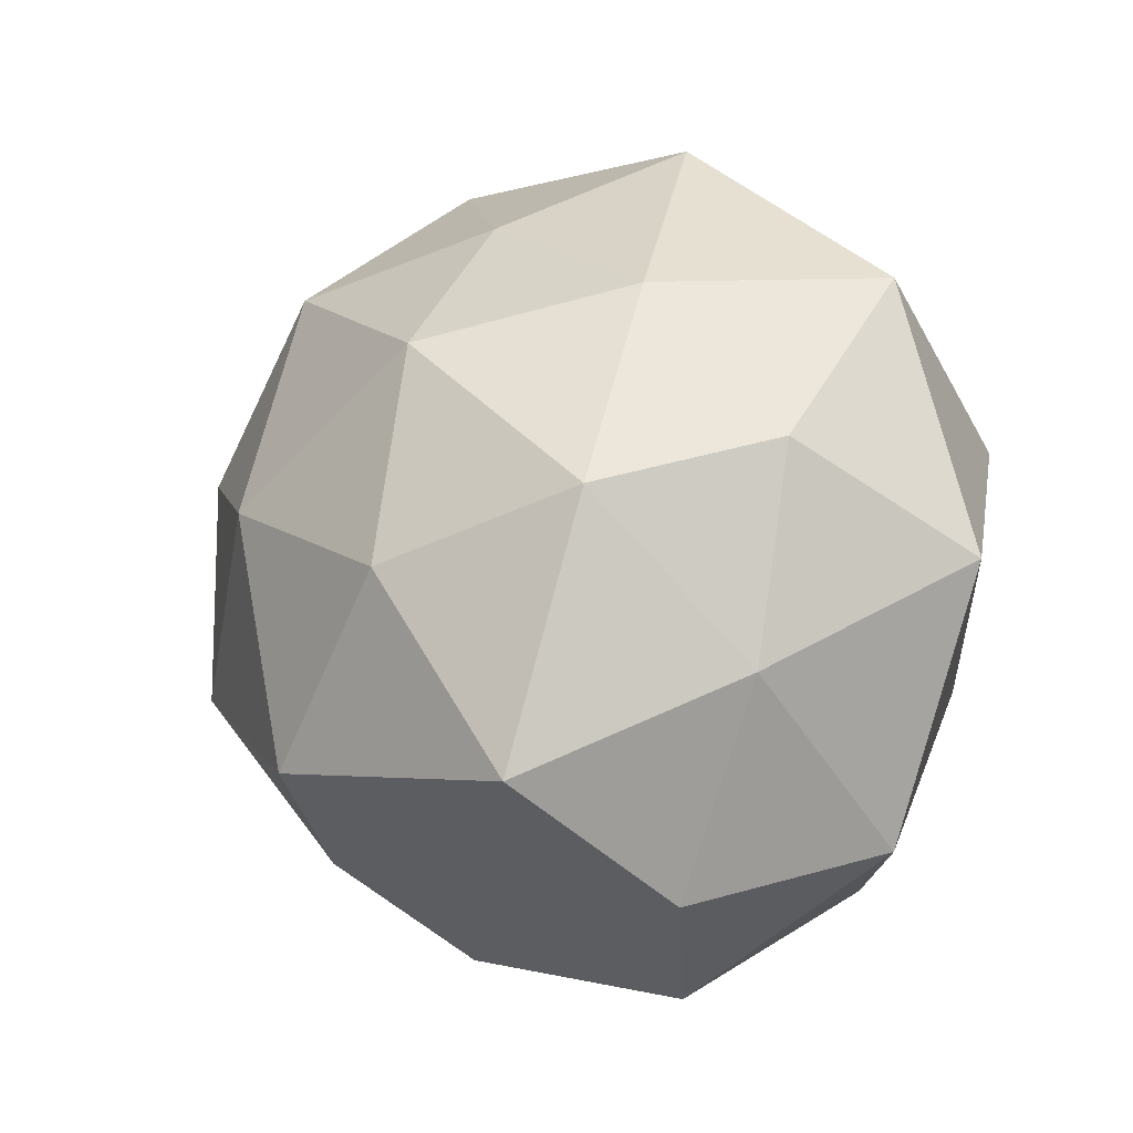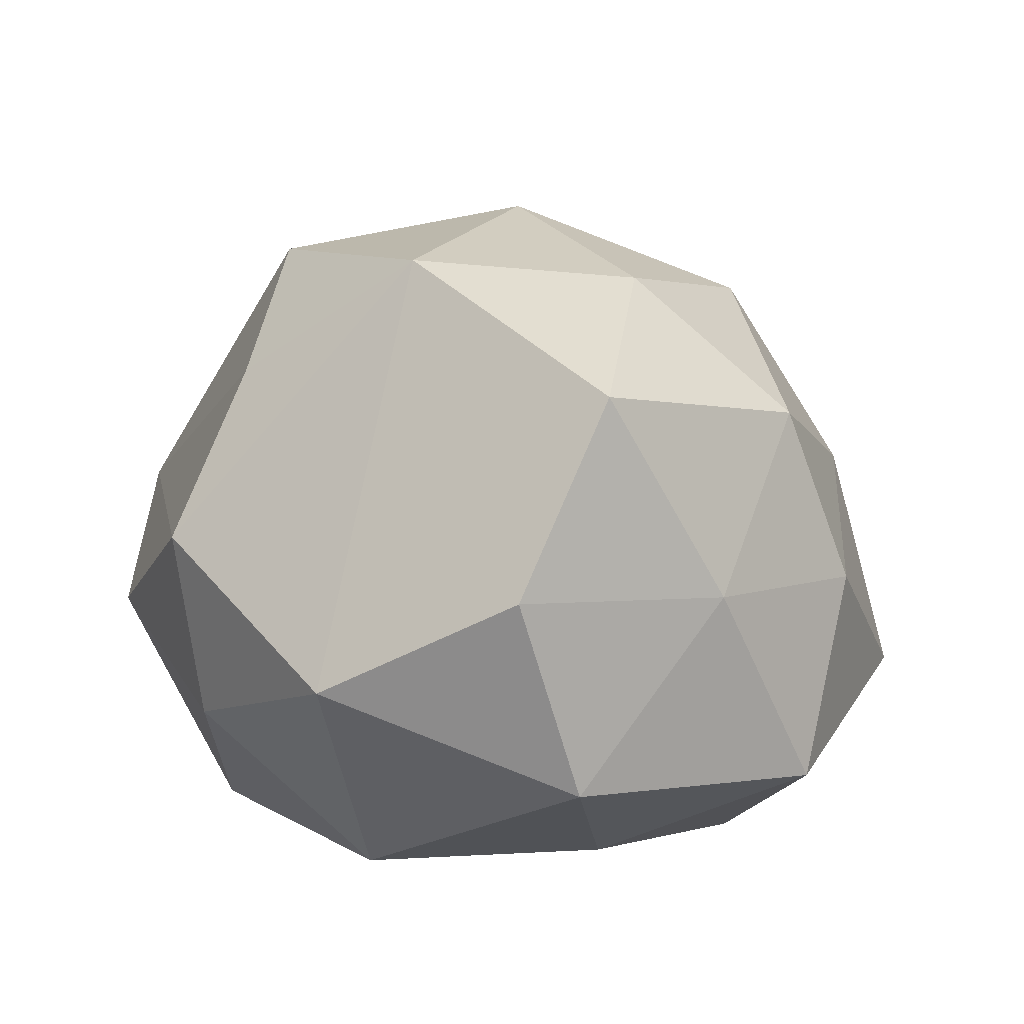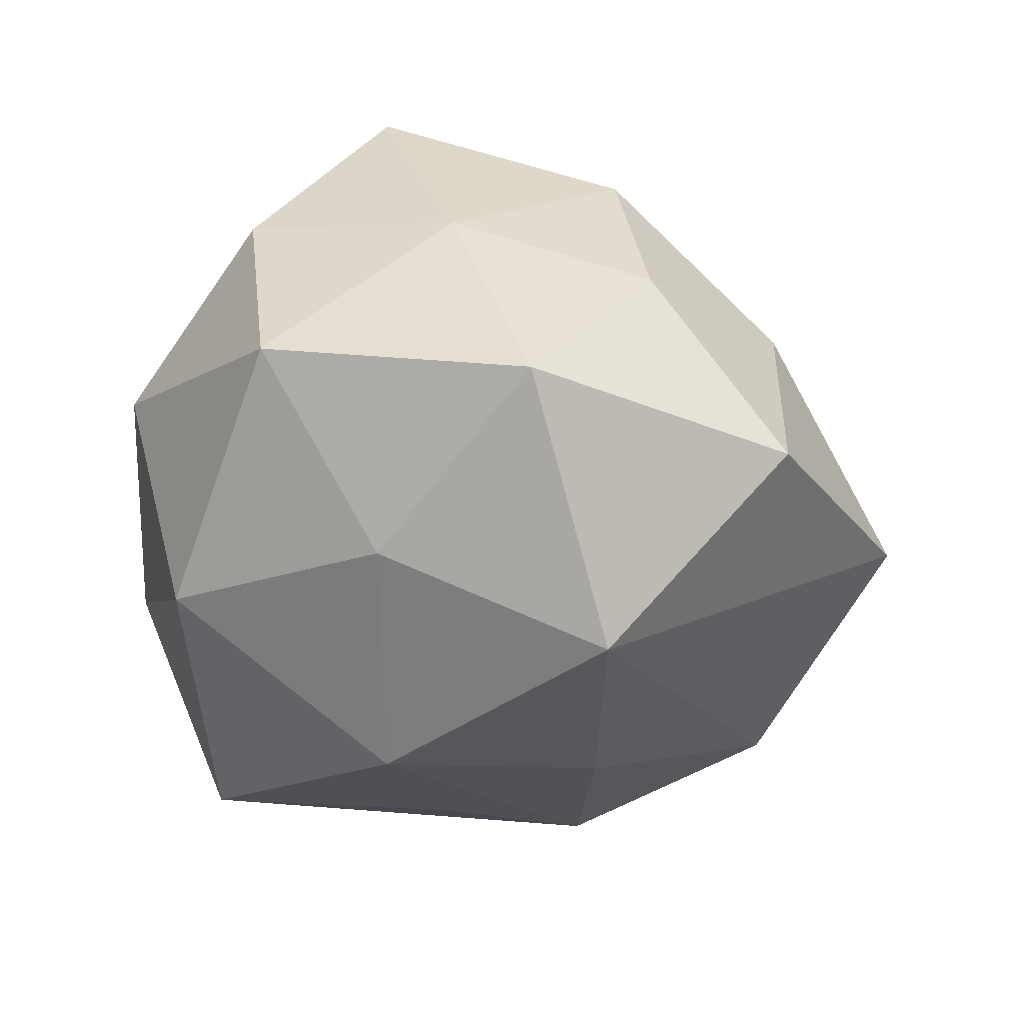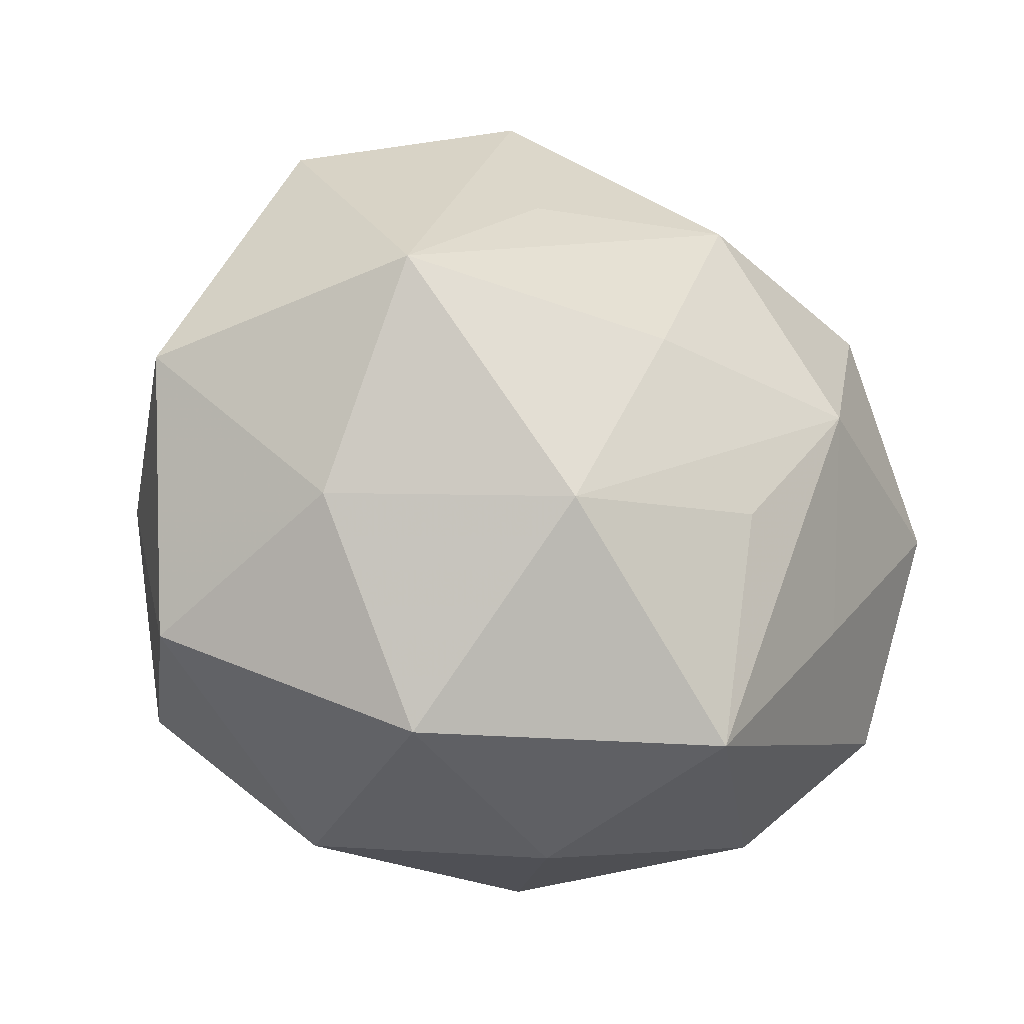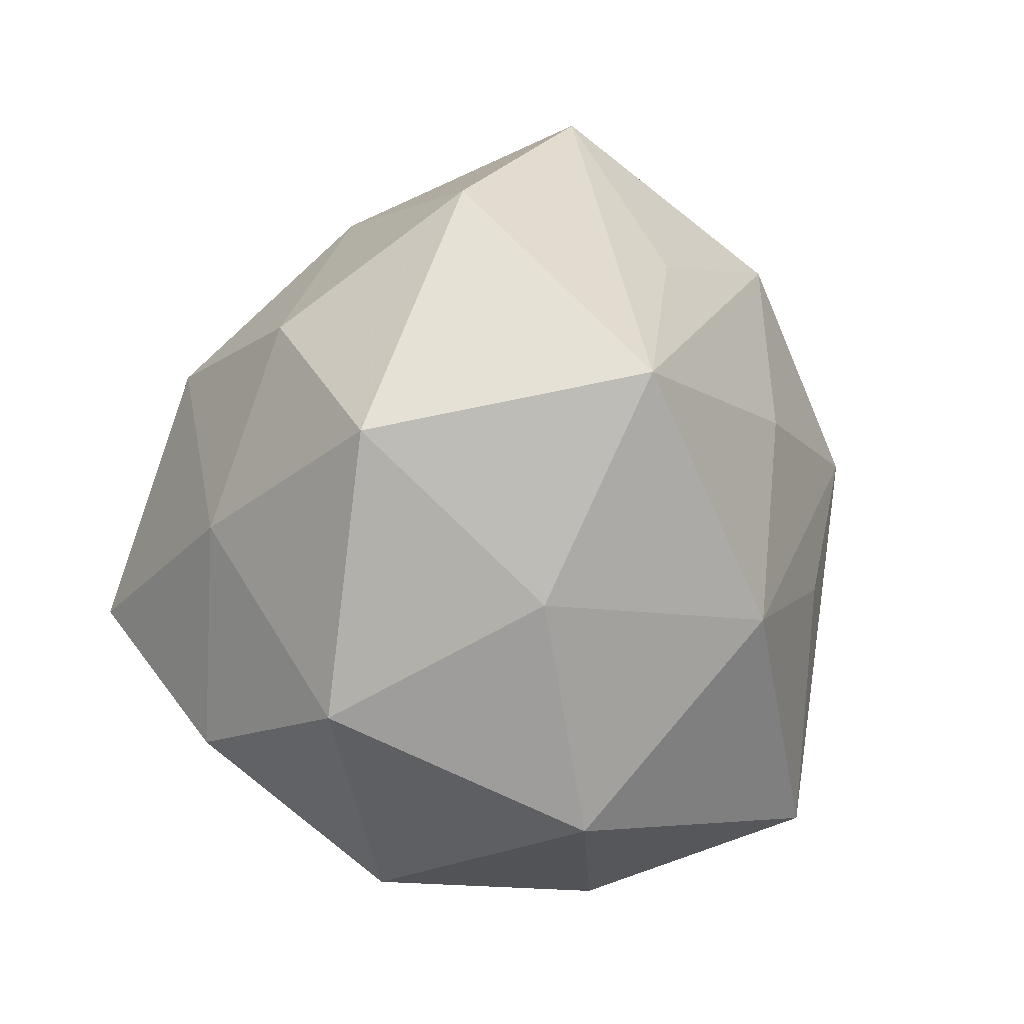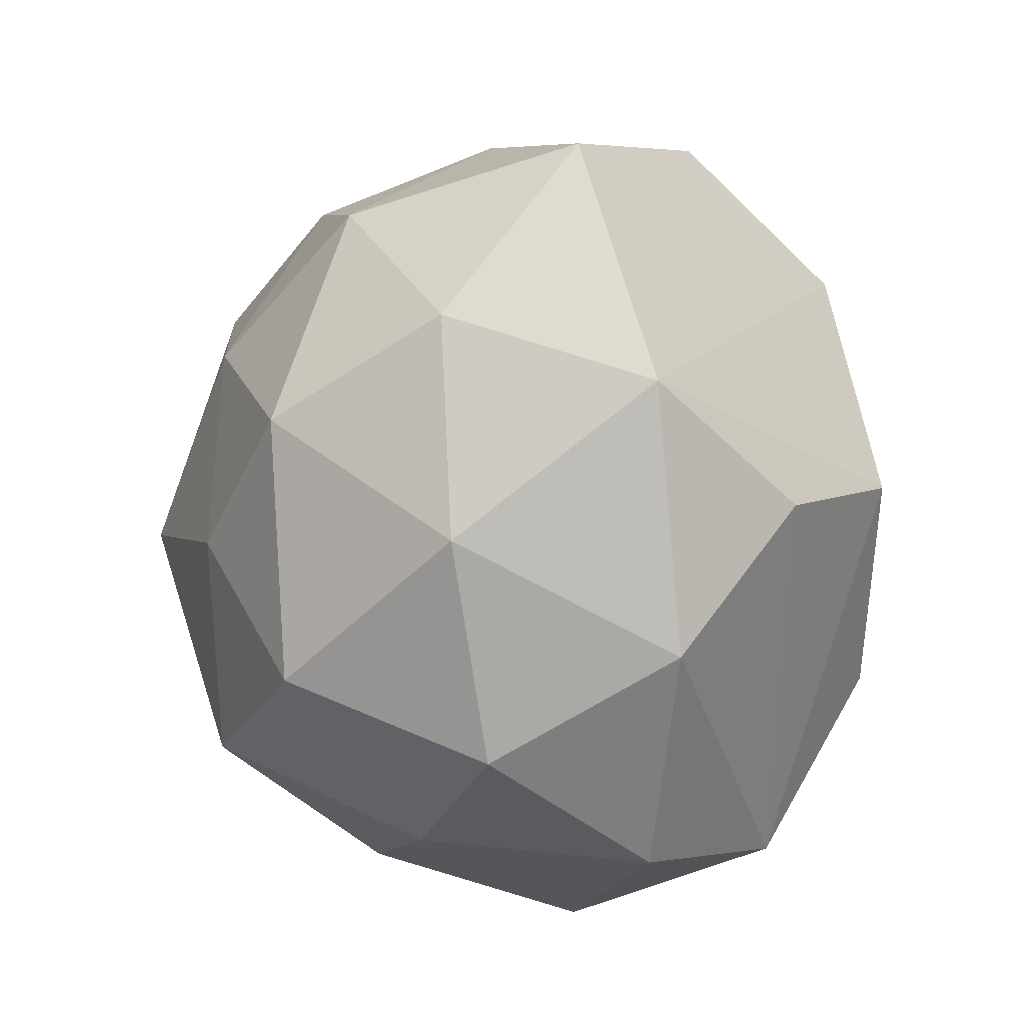
<metadata>
{"format":"obj","ext":"obj","renderer":"f3d","projection":"perspective","resolution":1024,"background":"white","views":[{"elev":9.7,"azim":52.6,"up":"+Y"},{"elev":29.6,"azim":54.2,"up":"+Z"},{"elev":-32.8,"azim":94.7,"up":"+Z"},{"elev":-20.3,"azim":155.9,"up":"+Y"},{"elev":-2.7,"azim":123.4,"up":"+Y"},{"elev":78.0,"azim":-97.6,"up":"+Z"}]}
</metadata>
<code>
v 0.03275 0.005811 -0.008415
v -0.03162 -0.01587 -0.003017
v 0.02908 -0.0004786 0.00832
v -0.02717 0.01693 -0.01067
v 0.009877 0.005692 0.0257
v 0.02266 -0.006667 0.02421
v -0.001443 0.02707 0.007213
v -0.02045 0.005778 -0.01917
v 0.01449 0.02402 0.006237
v -0.01809 -0.008861 0.02201
v -0.01152 0.0215 -0.01648
v -0.007856 -0.02315 -0.02158
v 0.02997 -0.01441 -0.003503
v -0.02764 0.01274 0.004022
v 0.02234 0.02409 -0.009881
v -0.0002681 -0.02916 -0.006744
v -0.003158 0.008186 -0.02233
v 0.001885 -0.009653 0.02828
v 0.005044 0.0199 0.0193
v -0.01719 0.02856 -0.001727
v -0.00761 0.007167 0.02549
v -0.0105 -0.004847 -0.02199
v -0.03218 -0.005159 0.008847
v -0.03452 0.0008109 -0.008226
v -0.01483 0.02145 0.01513
v 0.006289 -0.00737 -0.02607
v -0.01802 -0.02651 -0.005842
v 0.01425 -0.023 -0.01532
v 0.01856 0.01028 -0.02374
v 0.02668 0.01447 0.003703
v -0.006915 -0.01982 0.01834
v 0.00291 0.03253 -0.007192
v -0.02178 -0.01073 -0.01469
v -0.02369 0.006578 0.01777
v 0.02172 0.01187 0.01698
v 0.02541 -0.01667 0.01172
v 0.005138 0.02002 -0.01723
v 0.01506 -0.02765 0.002728
v -0.00426 -0.02876 0.007408
v 0.02211 -0.006369 -0.01684
f 18 39 38
f 28 13 38
f 27 39 2
f 2 12 27
f 28 12 26
f 31 39 18
f 2 39 31
f 11 8 4
f 30 35 3
f 3 35 6
f 30 3 1
f 1 3 13
f 40 13 28
f 28 26 40
f 40 26 29
f 29 1 40
f 40 1 13
f 36 6 18
f 18 38 36
f 36 38 13
f 36 3 6
f 13 3 36
f 33 12 2
f 33 8 12
f 16 27 12
f 16 12 28
f 28 38 16
f 16 38 39
f 39 27 16
f 37 29 11
f 11 32 37
f 37 32 29
f 12 8 22
f 22 26 12
f 8 26 22
f 29 26 17
f 17 26 8
f 11 29 17
f 17 8 11
f 10 34 23
f 10 31 18
f 10 23 2
f 2 31 10
f 20 32 11
f 11 4 20
f 24 4 8
f 24 33 2
f 8 33 24
f 2 23 24
f 29 32 15
f 15 1 29
f 30 1 15
f 25 19 7
f 7 20 25
f 32 20 7
f 21 19 25
f 25 34 21
f 21 10 18
f 34 10 21
f 14 20 4
f 4 24 14
f 14 34 25
f 25 20 14
f 23 34 14
f 14 24 23
f 9 19 35
f 9 35 30
f 30 15 9
f 9 15 32
f 32 7 9
f 9 7 19
f 19 21 5
f 6 35 5
f 35 19 5
f 18 6 5
f 5 21 18

</code>
